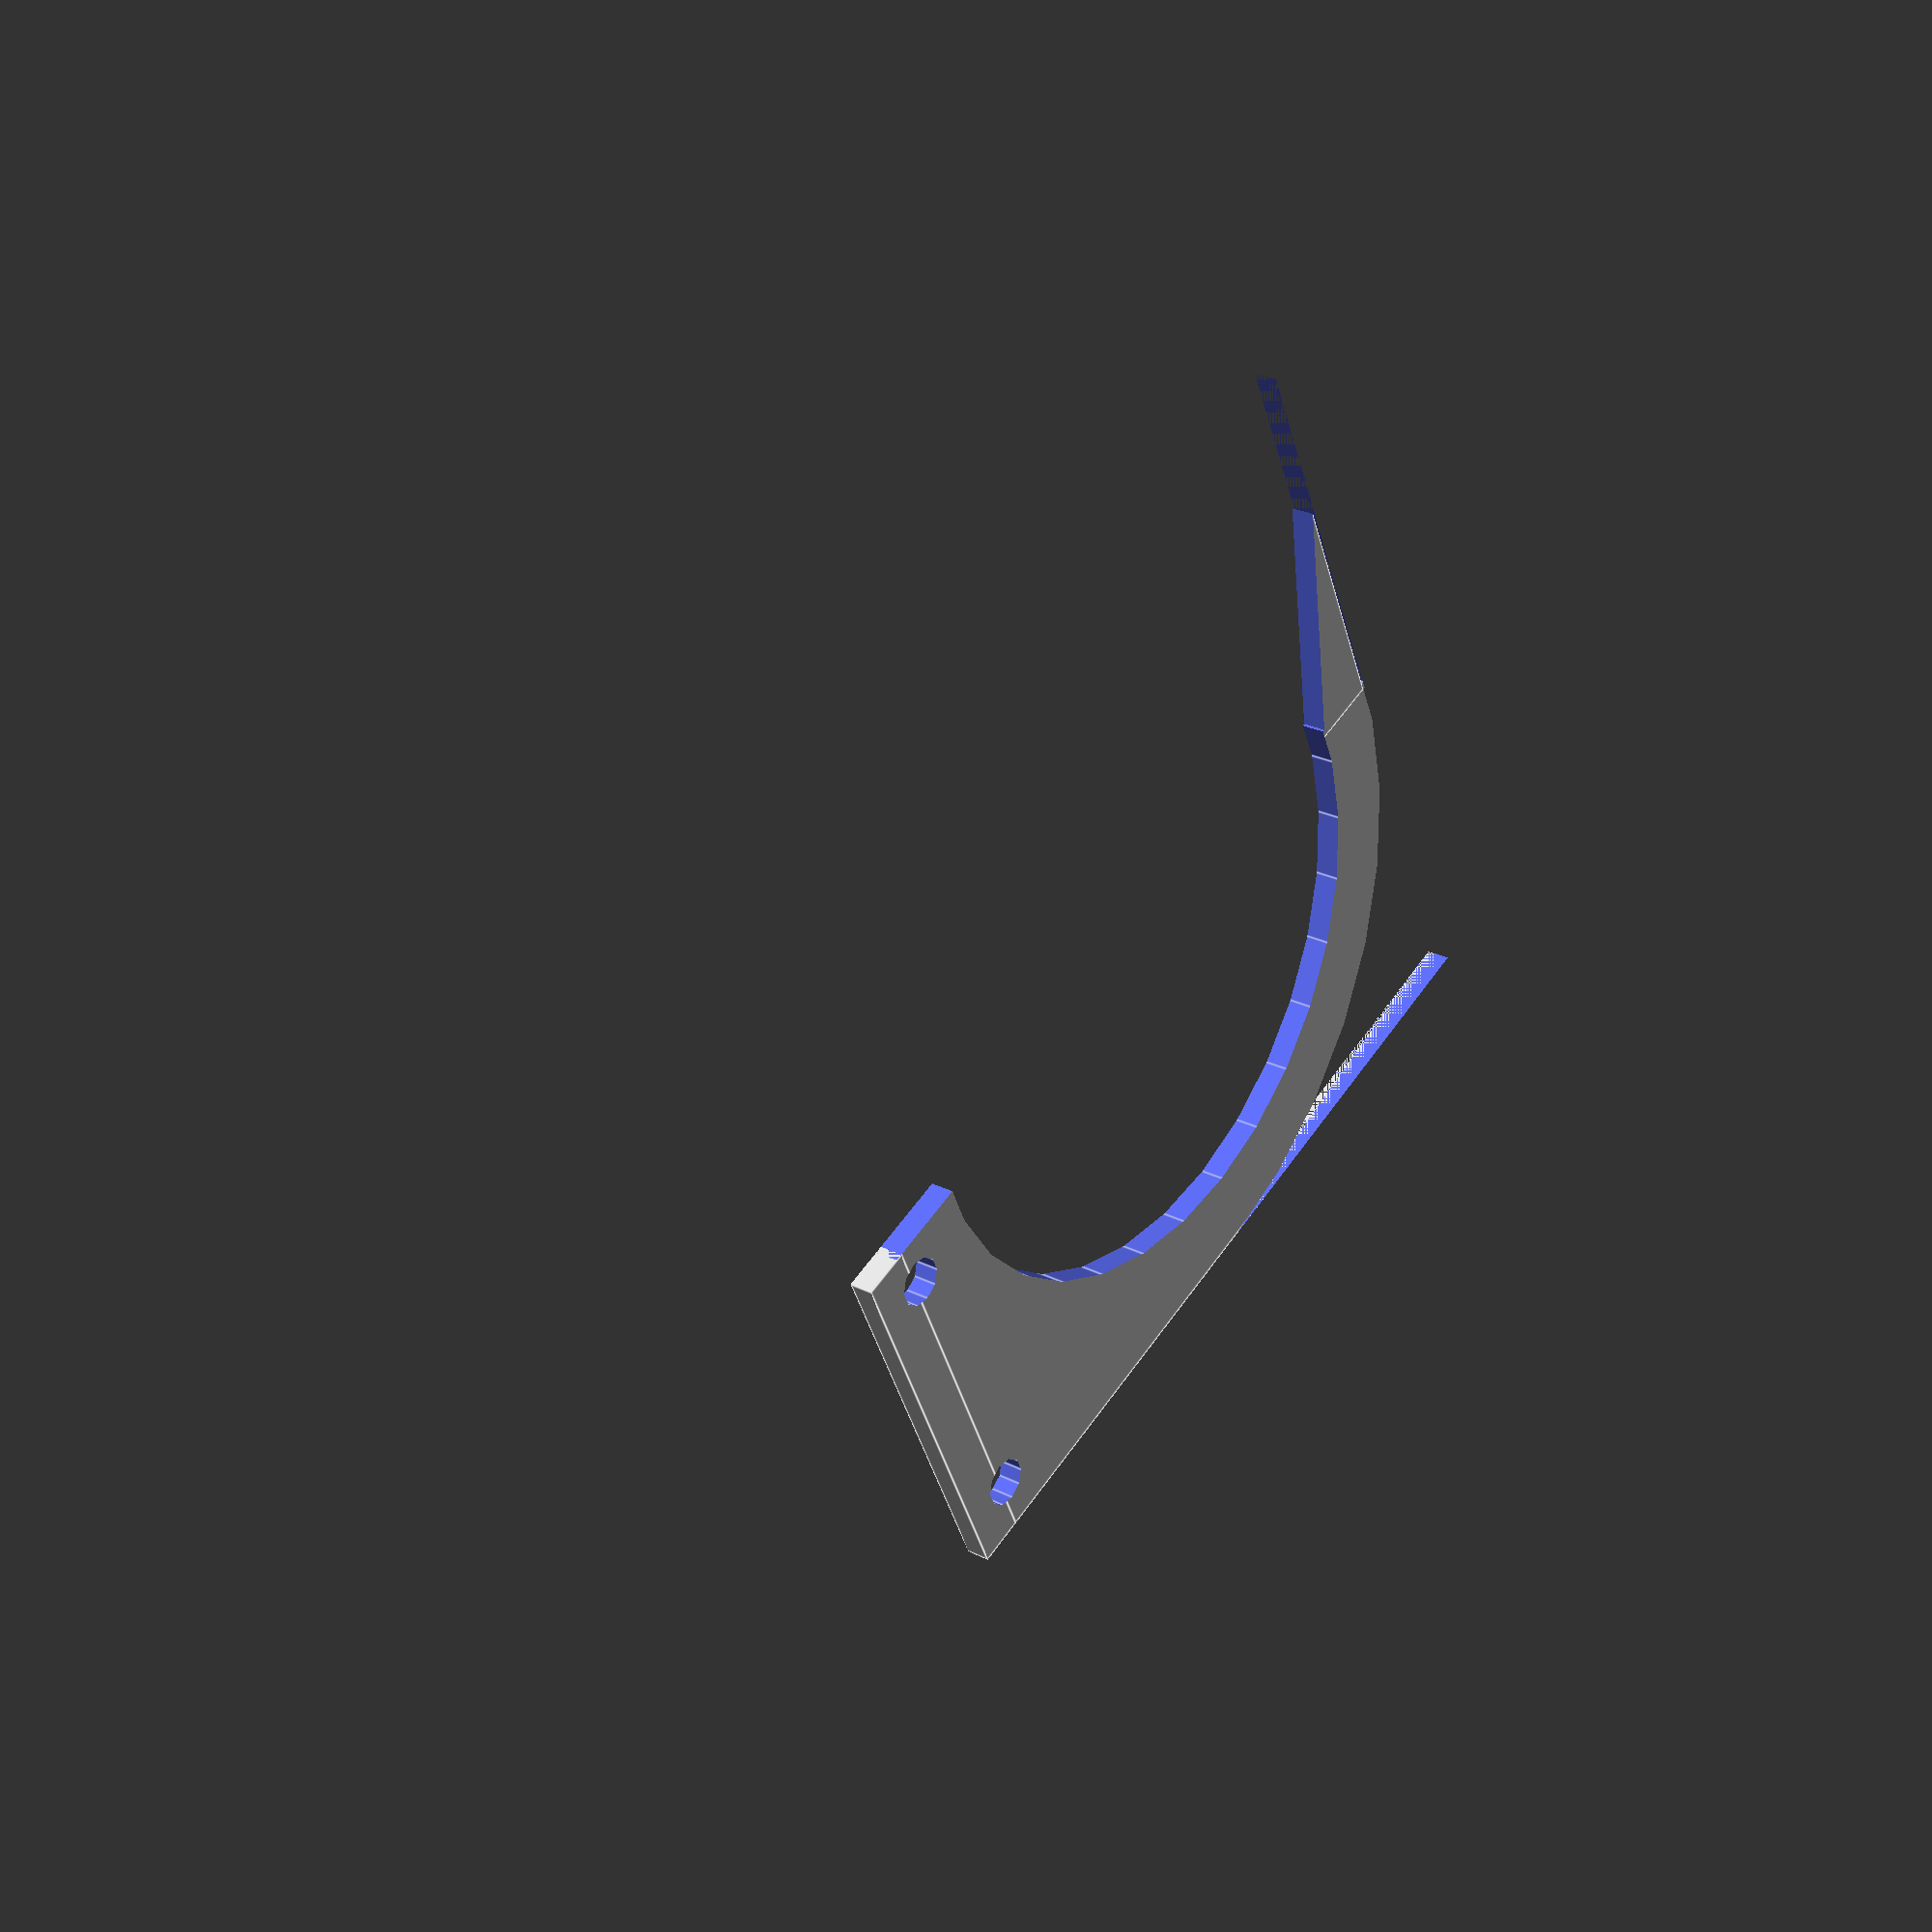
<openscad>
height = 3;
diameter = 80;
width = 100;

hole = 6;

module outter() {
    difference() {
        cube([width+20, width+20, height+2]);
        translate([width/2, width/2, -1]) cylinder(d=width, height+2);
        translate([50, 0, -1]) cube([width, width, height+2]);
        translate([-1, -50, -1]) cube([width, width, height+2]);
    }
}

module item() {
    cube([width / 2 + 1, 6, height]);
    translate([0, 6, 0]) {
        difference() {
            cube([width, width, height]);
            translate([width/2, width/2, -1]) cylinder(d=diameter, height+2);
            translate([51, -1, -1]) cube([width, width, height+2]);
            translate([0, -1, -1]) outter();
        }
        difference() {
            translate([50, 88.7, 0]) cube([30, 10, height]);
            translate([50, 37.5, -1]) rotate([0, 0, 17]) cube([50, 50, height + 2]);
        }
    }
}
difference() {
    item();
    translate([7, 7, -1]) cylinder(d=hole, height+2);
    translate([45, 7, -1]) cylinder(d=hole, height+2);  
}
</openscad>
<views>
elev=334.4 azim=294.8 roll=128.7 proj=p view=edges
</views>
